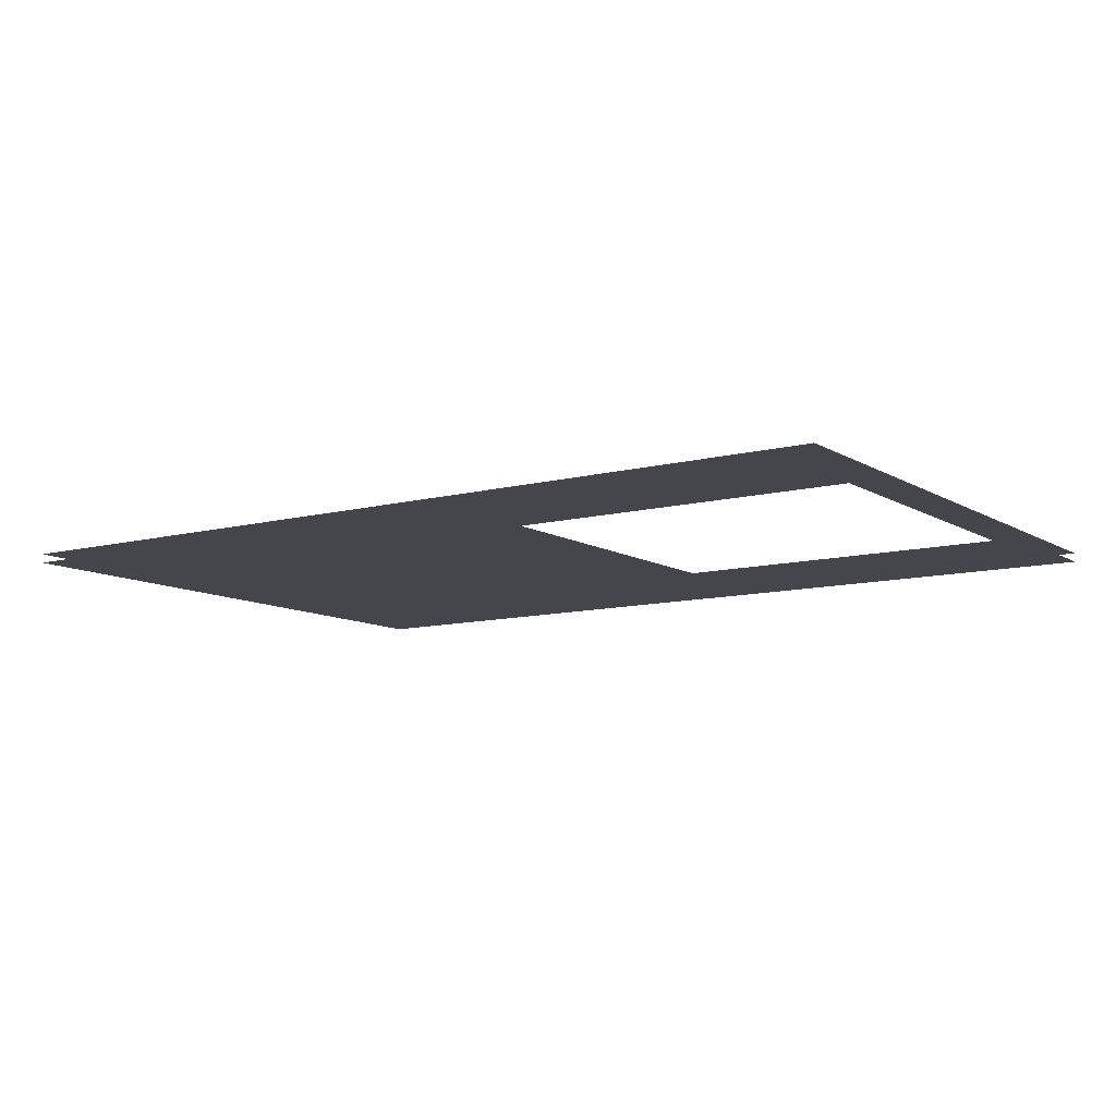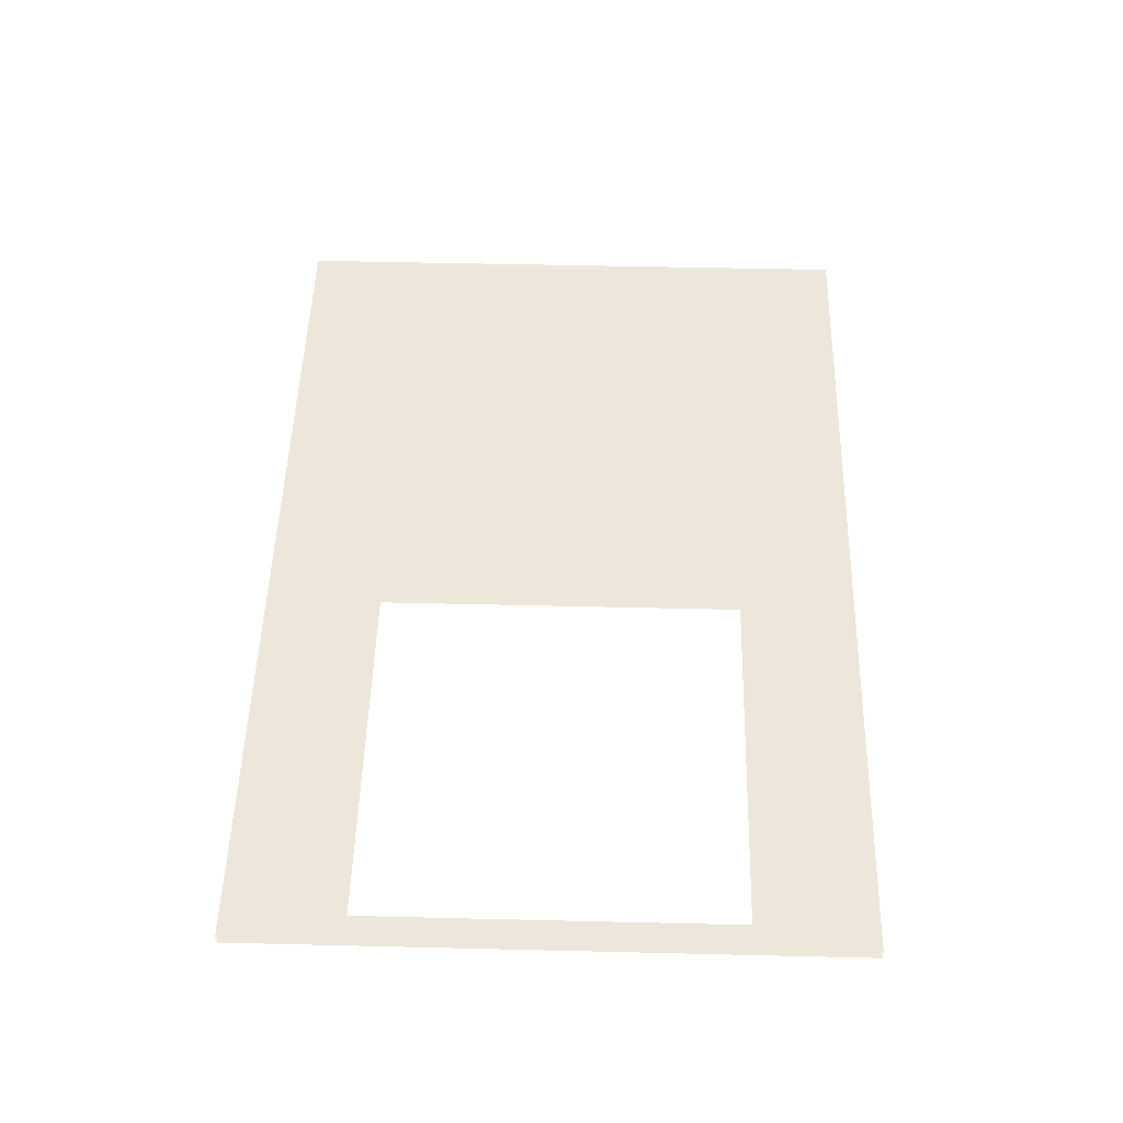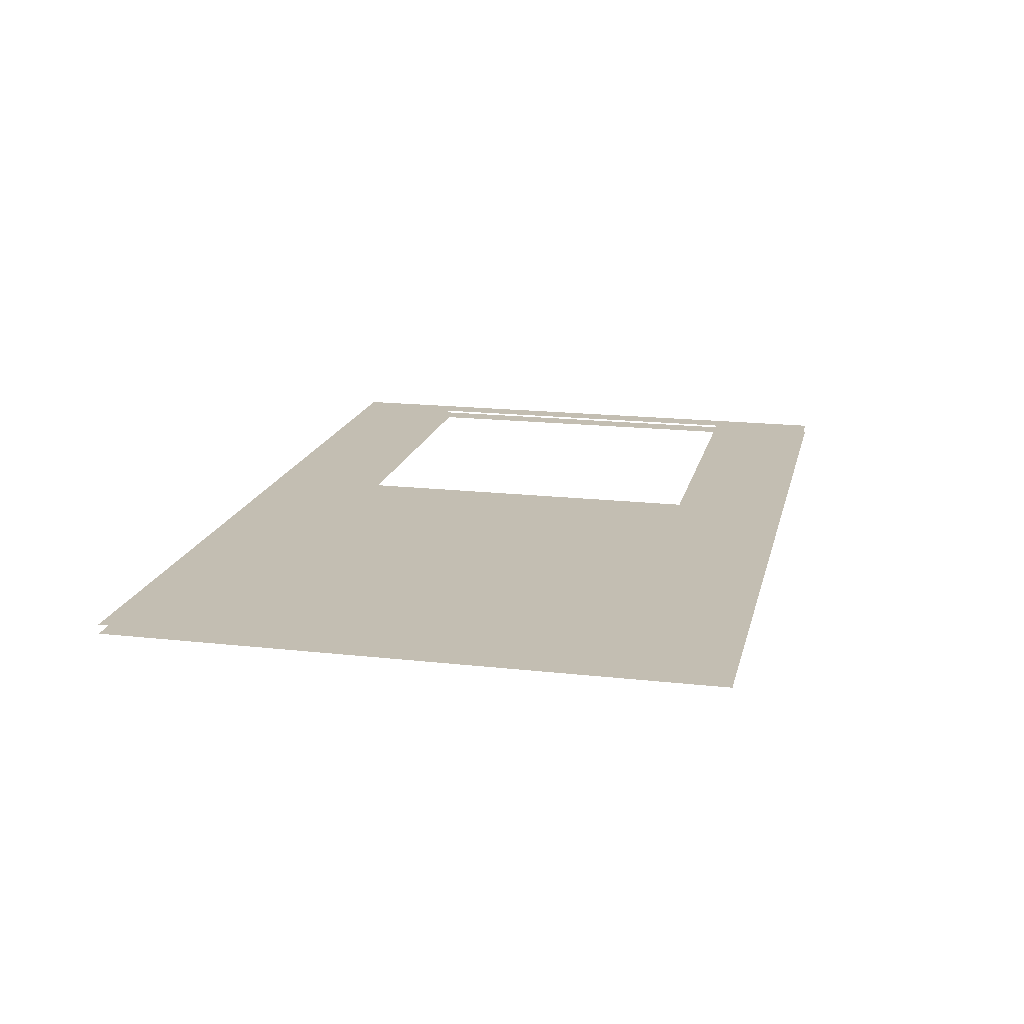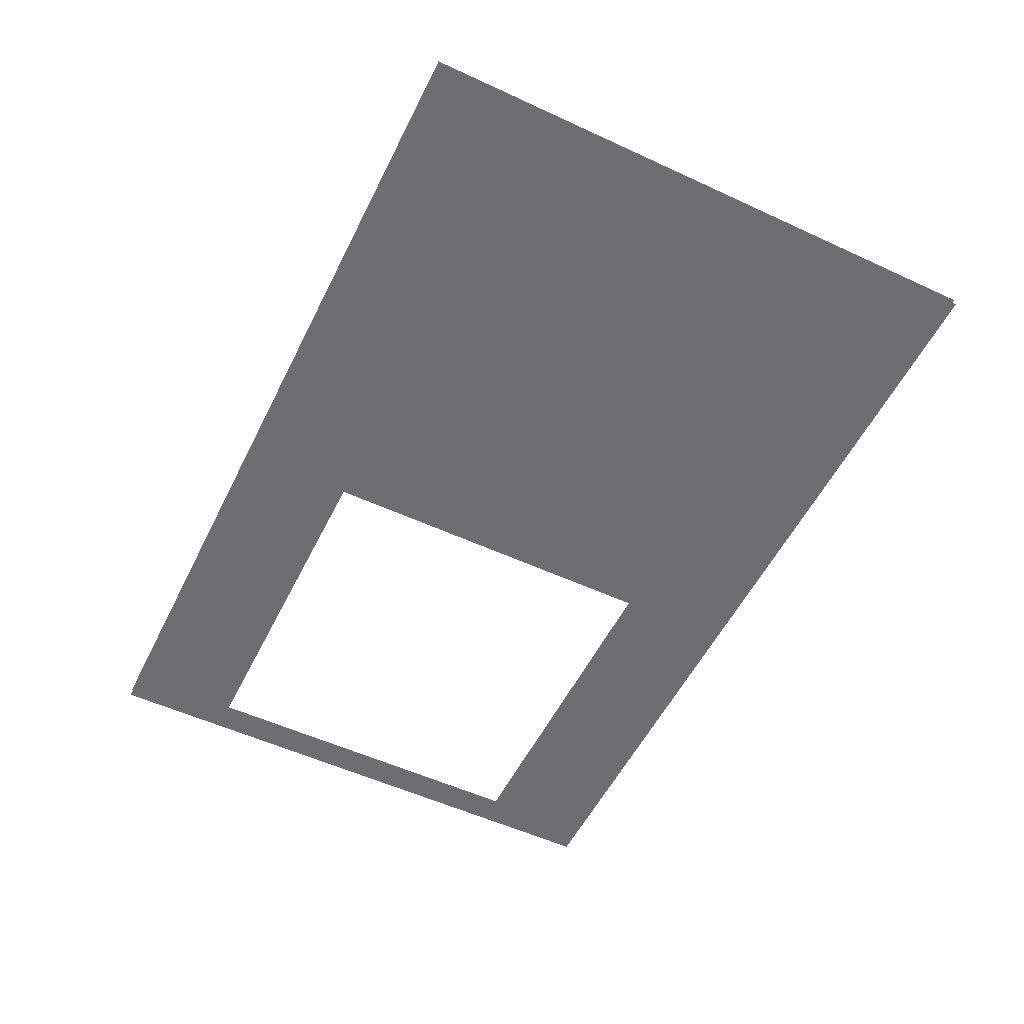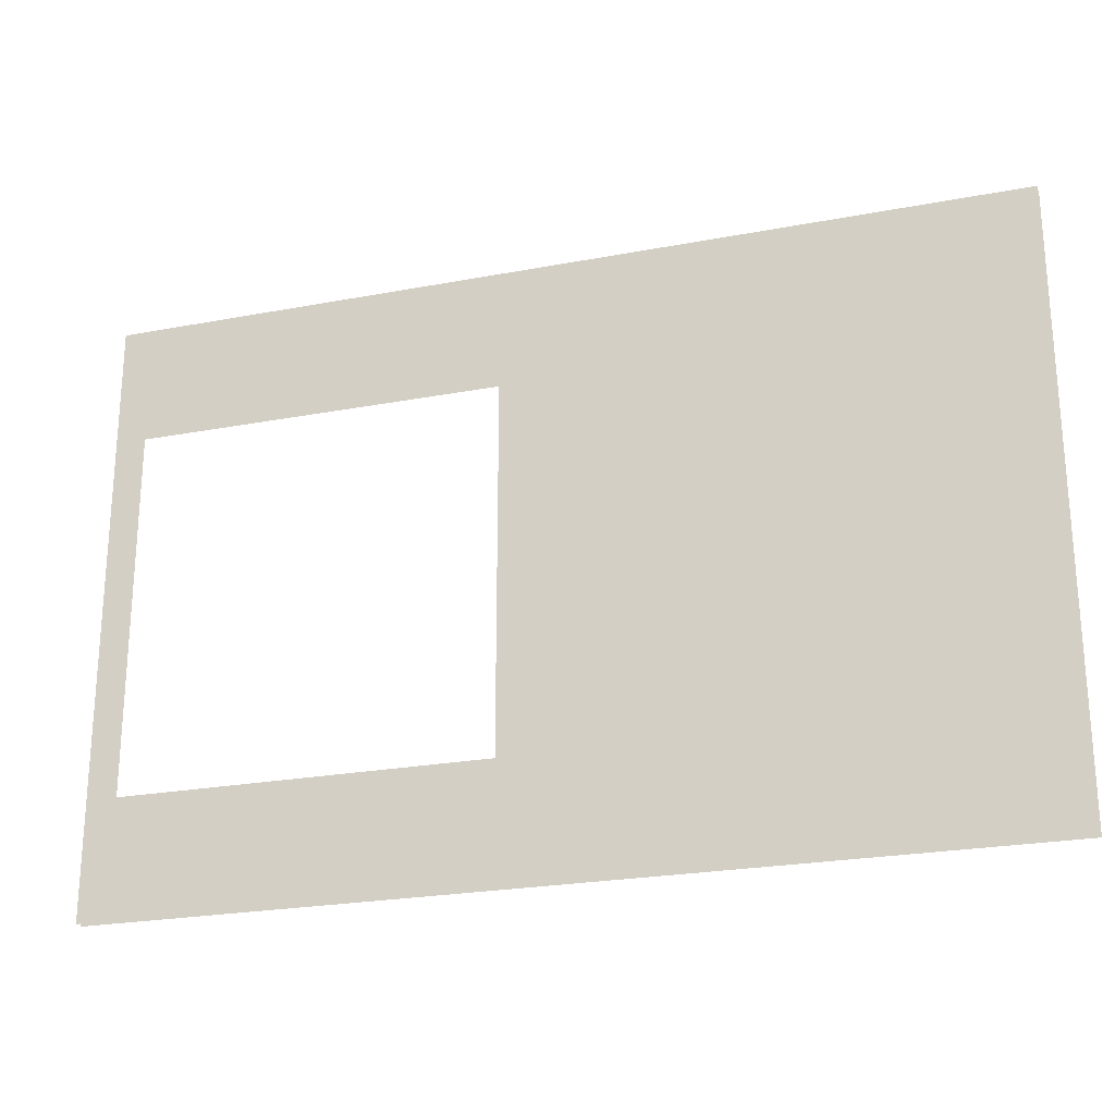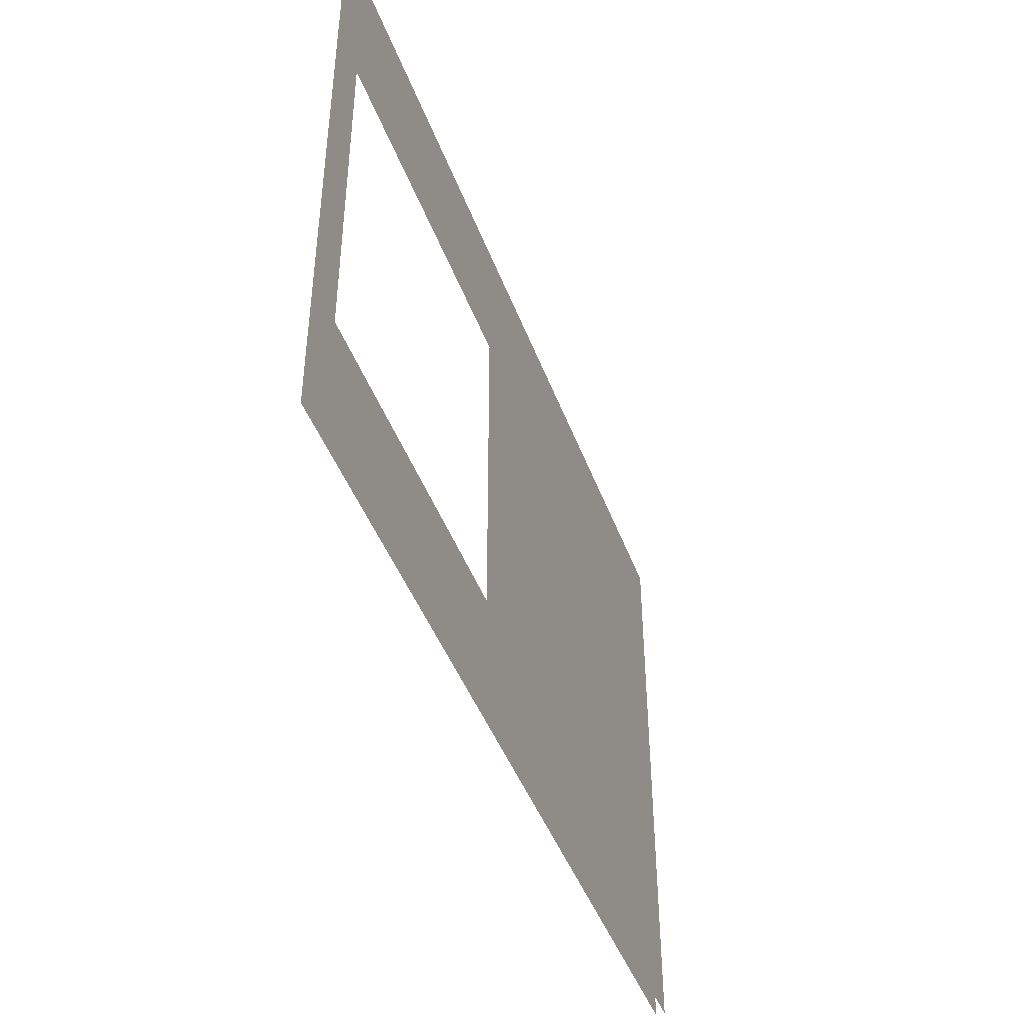
<metadata>
{"format":"obj","ext":"obj","renderer":"f3d","projection":"perspective","resolution":1024,"background":"white","views":[{"elev":-10.1,"azim":34.0,"up":"+Z"},{"elev":50.5,"azim":91.5,"up":"+Z"},{"elev":17.3,"azim":-77.3,"up":"+Z"},{"elev":-54.4,"azim":-116.1,"up":"+Z"},{"elev":-23.8,"azim":-162.4,"up":"+Y"},{"elev":-44.3,"azim":109.6,"up":"+Y"}]}
</metadata>
<code>
o floor_3
v 0 0 0
v 0 0 -0.1
v 10 0 0
v 10 0 -0.1
v 10 -6.667 0
v 10 -6.667 -0.1
v 0 -6.667 0
v 0 -6.667 -0.1
v 5.617 -5.383 0
v 5.617 -5.383 -0.1
v 5.617 -1.283 0
v 5.617 -1.283 -0.1
v 9.717 -1.283 0
v 9.717 -1.283 -0.1
v 9.717 -5.383 0
v 9.717 -5.383 -0.1
f 1 7 9
f 10 8 2
f 1 9 11
f 12 10 2
f 1 11 3
f 4 12 2
f 3 11 13
f 14 12 4
f 3 13 15
f 16 14 4
f 3 15 5
f 6 16 4
f 5 15 9
f 10 16 6
f 5 9 7
f 8 10 6

</code>
